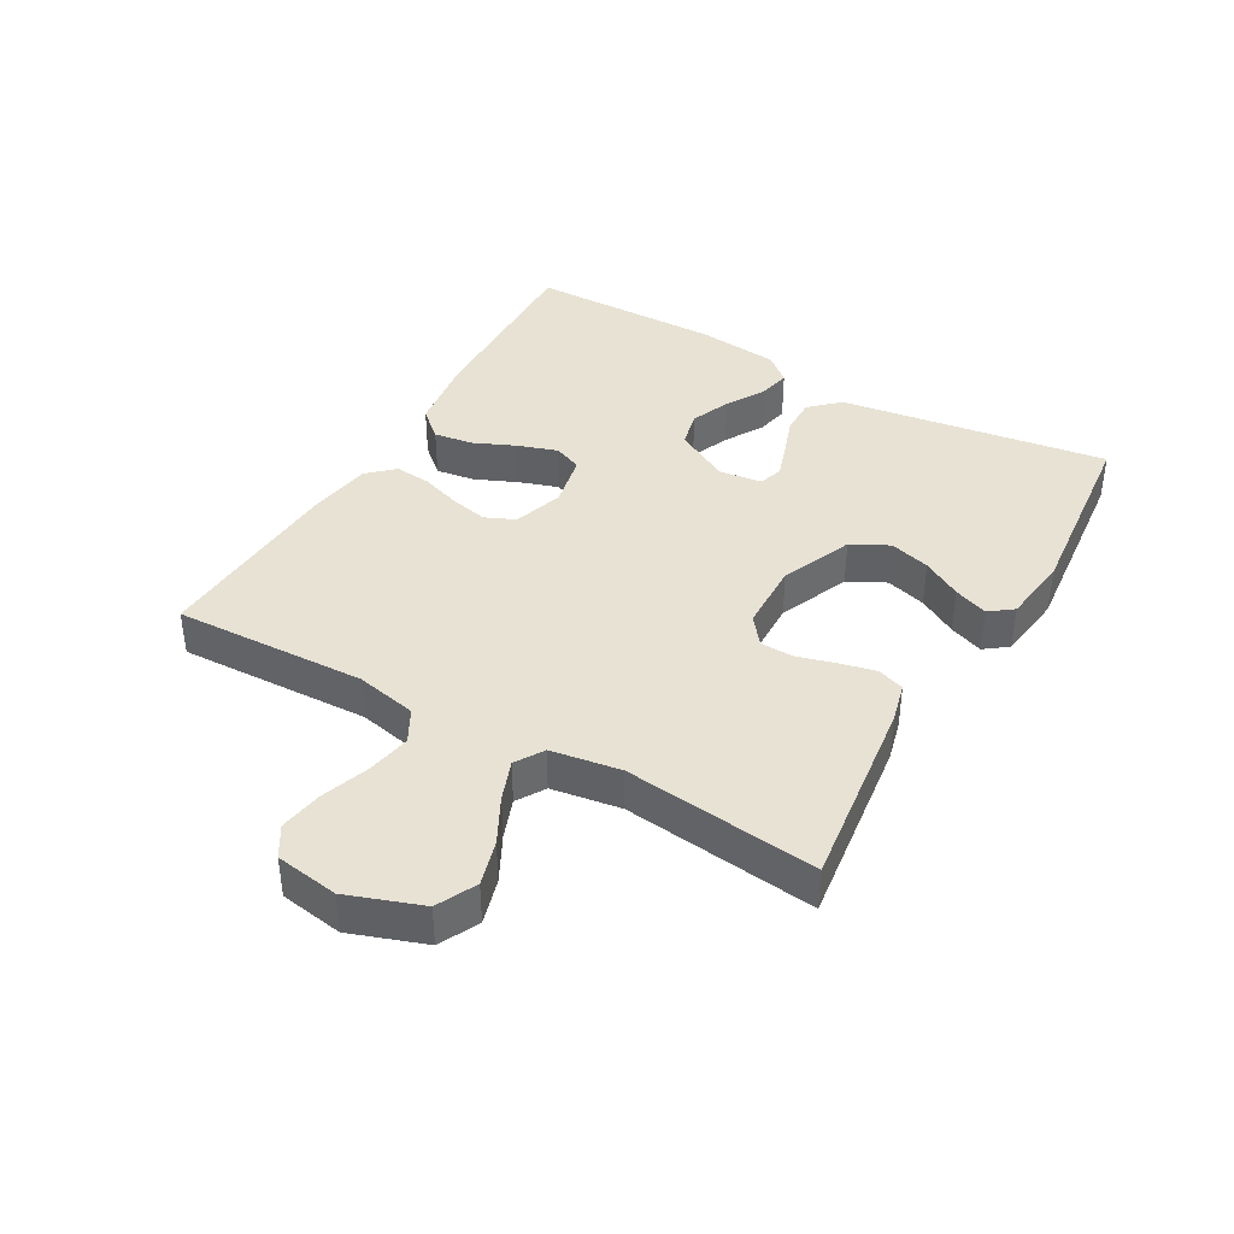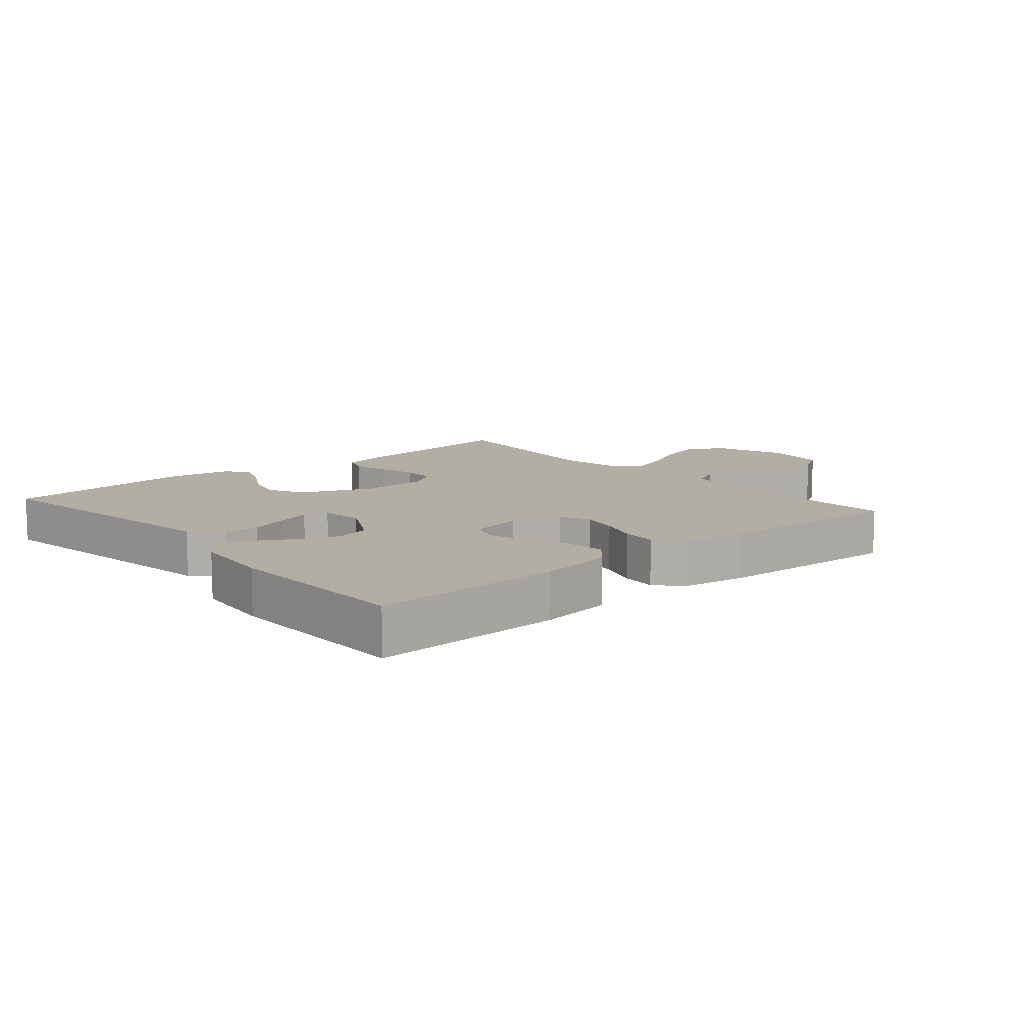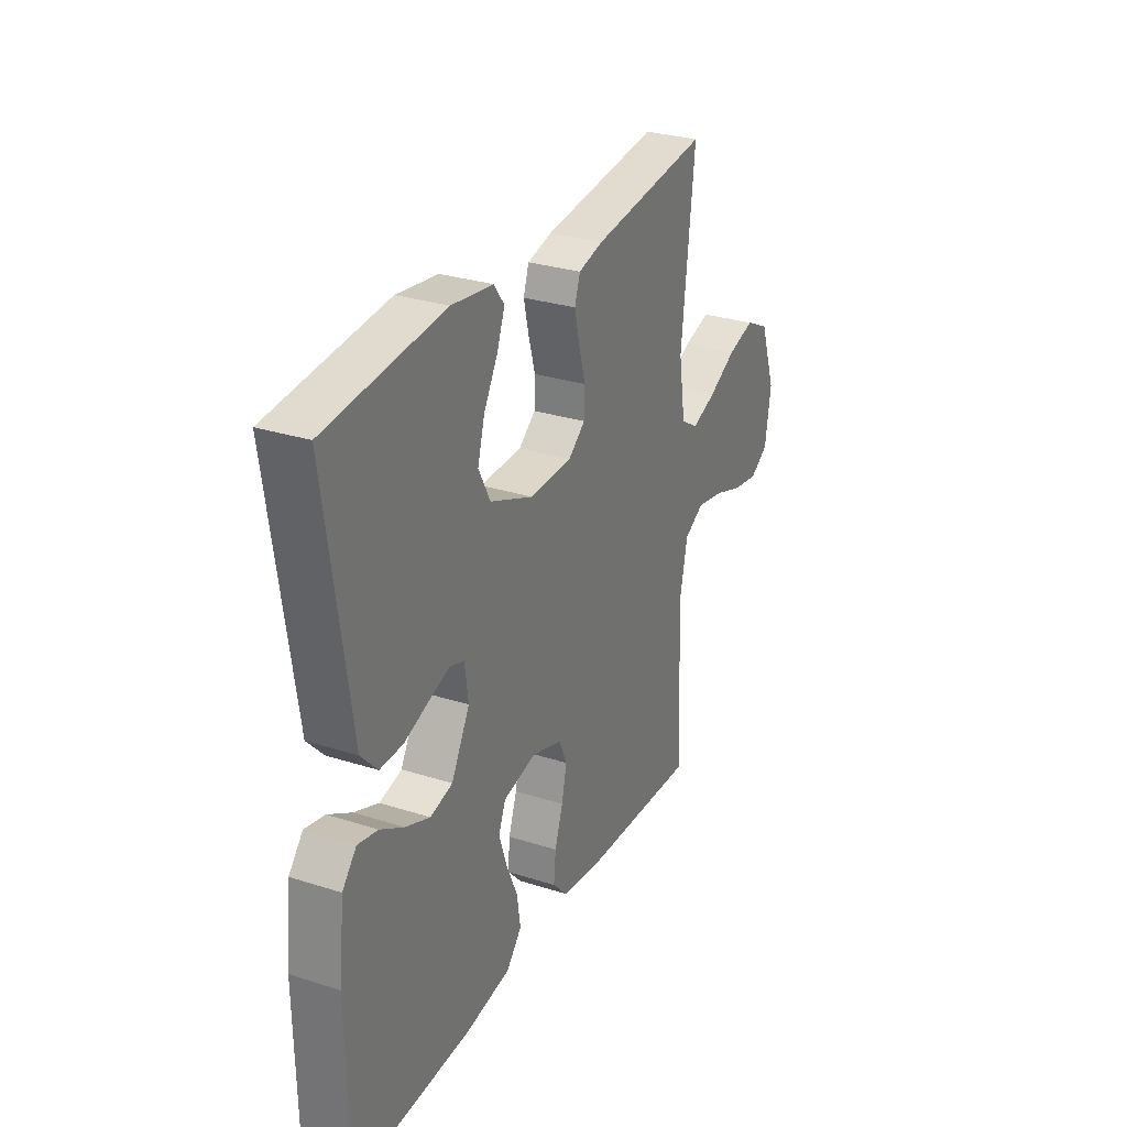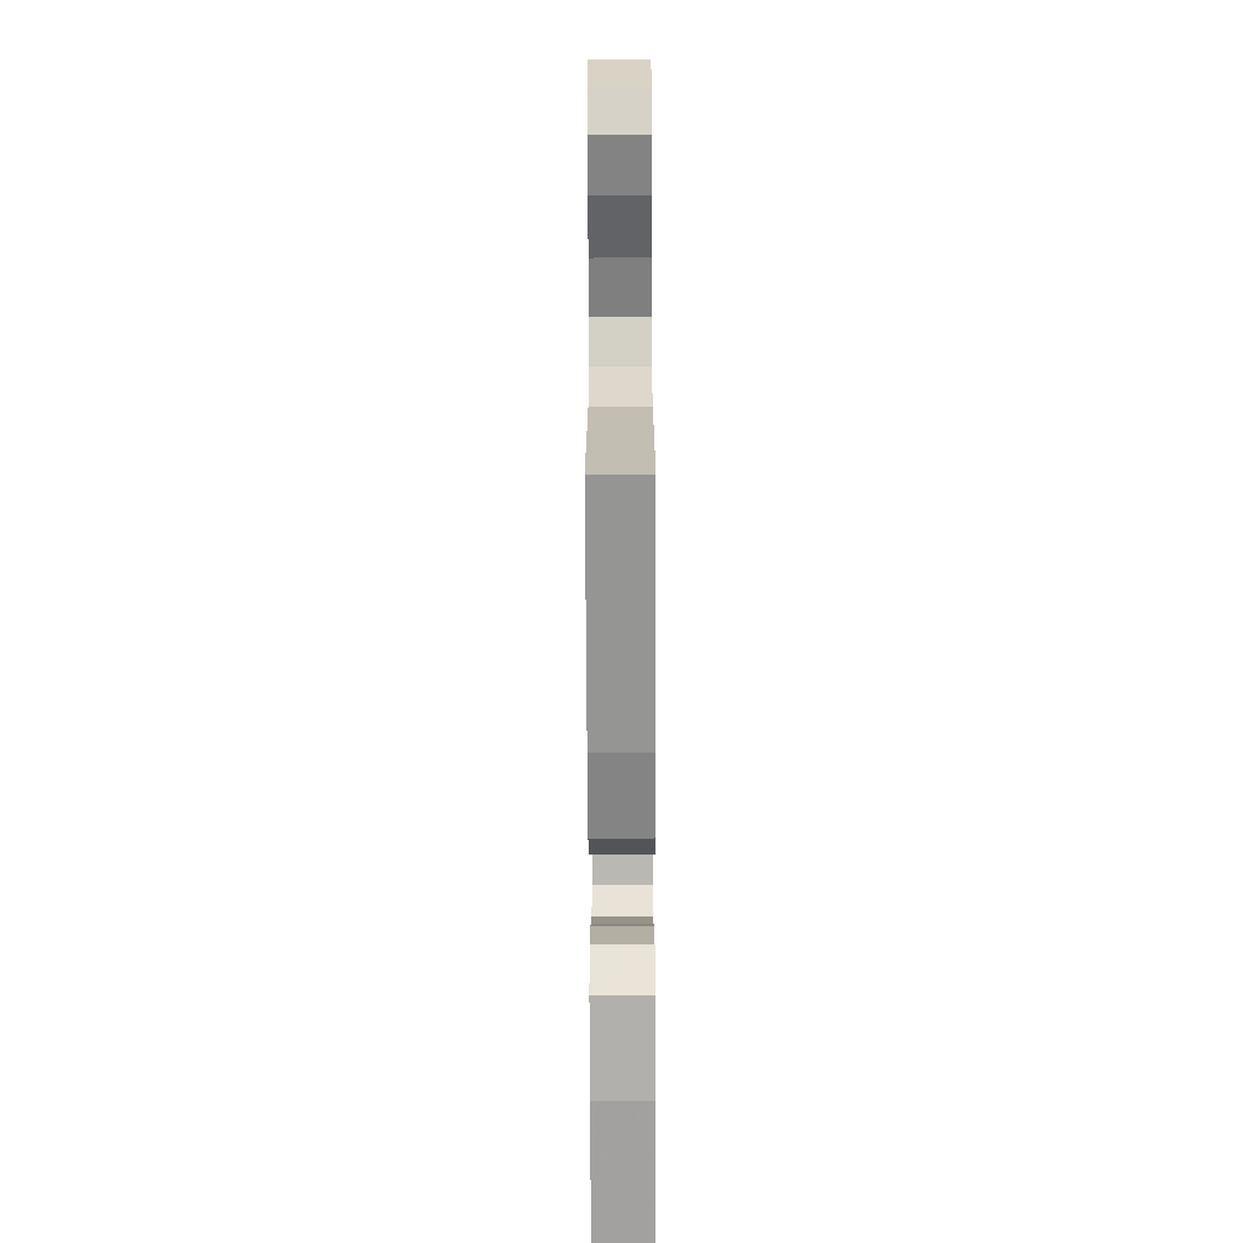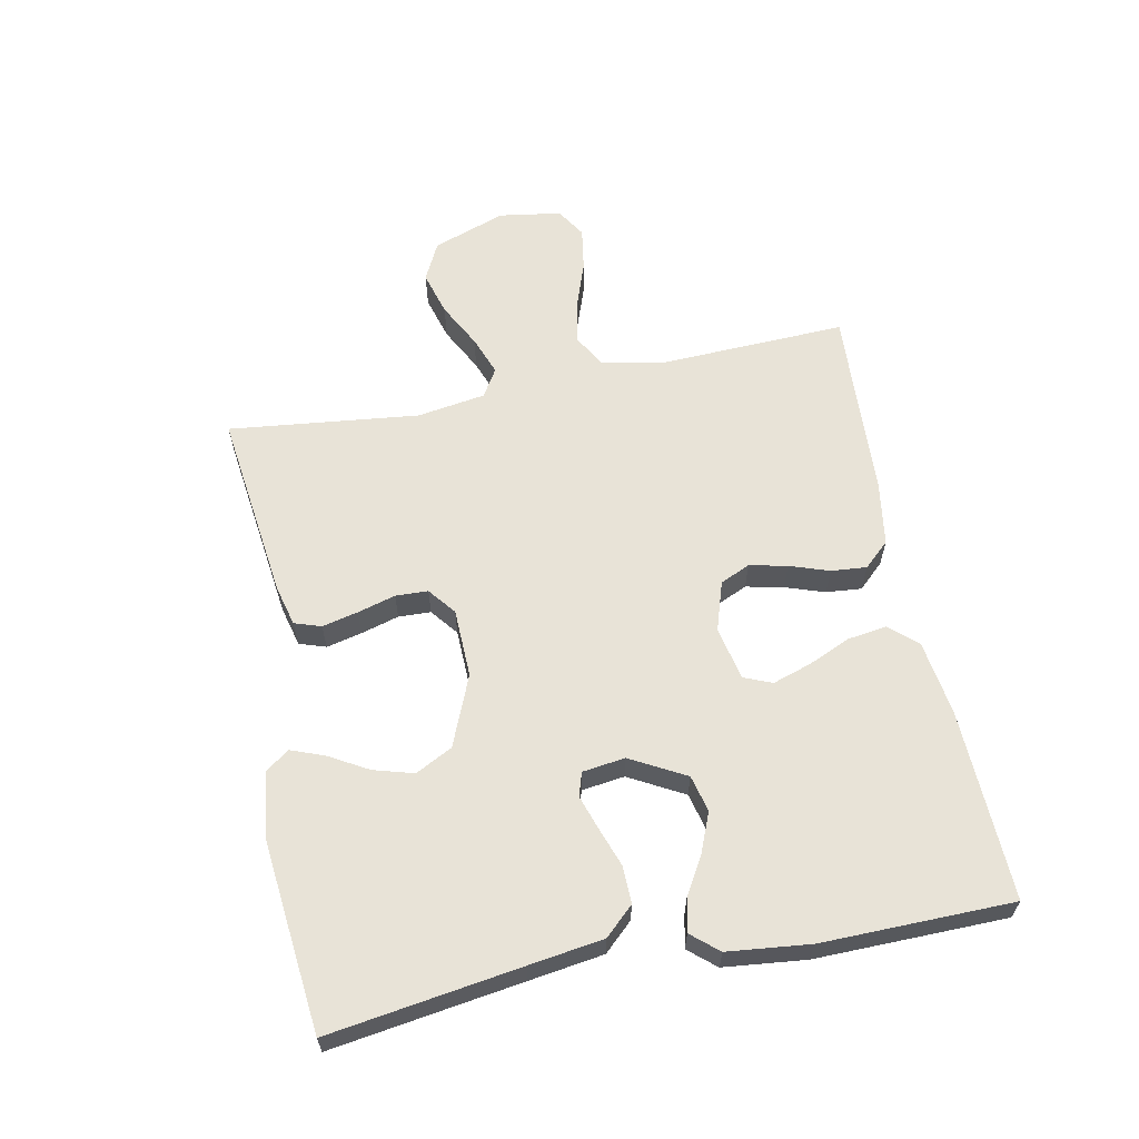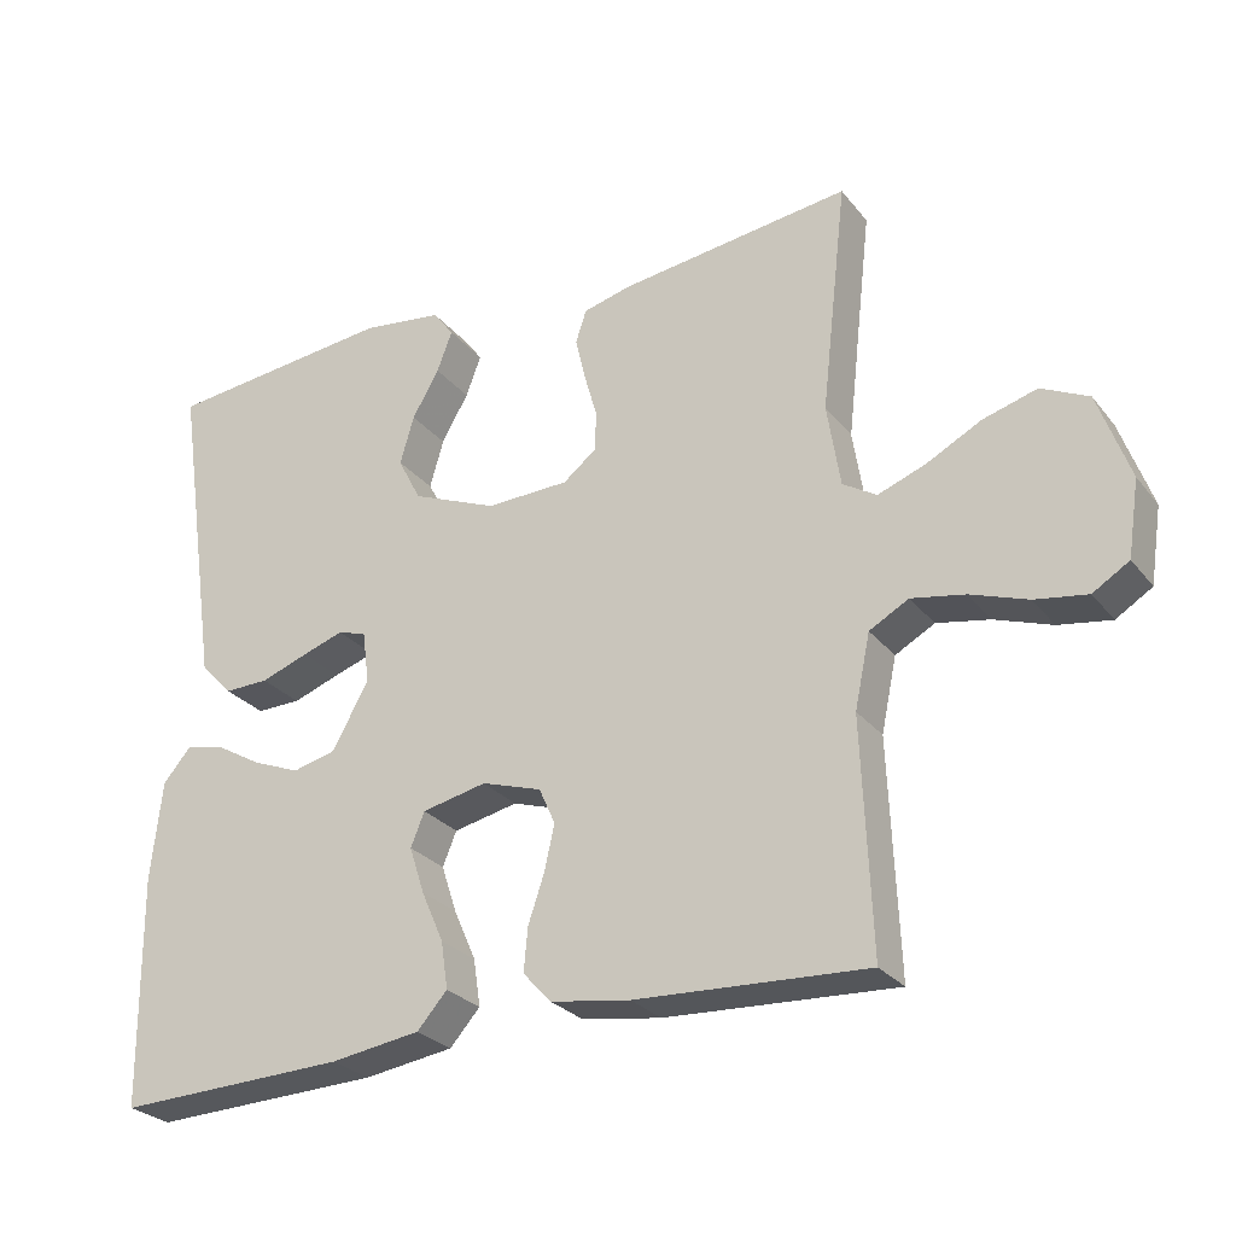
<metadata>
{"format":"obj","ext":"obj","renderer":"f3d","projection":"perspective","resolution":1024,"background":"white","views":[{"elev":39.8,"azim":-60.2,"up":"+Y"},{"elev":10.9,"azim":139.4,"up":"+Y"},{"elev":29.1,"azim":115.4,"up":"+Z"},{"elev":-70.4,"azim":-89.8,"up":"+Z"},{"elev":61.6,"azim":78.7,"up":"+Y"},{"elev":-27.2,"azim":-150.0,"up":"+Z"}]}
</metadata>
<code>
v 0.5 0.07 0.5
v 0.456 0.07 0.2
v 0.439 0.07 0.083
v 0.397 0.07 0.038
v 0.339 0.07 0.039
v 0.277 0.07 0.061
v 0.223 0.07 0.079
v 0.186 0.07 0.067
v 0.177 0.07 0
v 0.224 0.07 -0.086
v 0.281 0.07 -0.1
v 0.343 0.07 -0.075
v 0.403 0.07 -0.04
v 0.454 0.07 -0.029
v 0.49 0.07 -0.071
v 0.504 0.07 -0.2
v 0.5 0.07 -0.5
v 0.2 0.07 -0.49
v 0.083 0.07 -0.473
v 0.044 0.07 -0.429
v 0.053 0.07 -0.368
v 0.082 0.07 -0.302
v 0.102 0.07 -0.241
v 0.084 0.07 -0.197
v 0 0.07 -0.179
v -0.078 0.07 -0.204
v -0.099 0.07 -0.251
v -0.086 0.07 -0.31
v -0.065 0.07 -0.372
v -0.06 0.07 -0.428
v -0.097 0.07 -0.468
v -0.2 0.07 -0.484
v -0.5 0.07 -0.5
v -0.488 0.07 -0.2
v -0.508 0.07 -0.105
v -0.559 0.07 -0.077
v -0.628 0.07 -0.09
v -0.702 0.07 -0.116
v -0.77 0.07 -0.127
v -0.817 0.07 -0.098
v -0.832 0.07 0
v -0.791 0.07 0.115
v -0.73 0.07 0.145
v -0.66 0.07 0.125
v -0.589 0.07 0.088
v -0.527 0.07 0.065
v -0.483 0.07 0.092
v -0.466 0.07 0.2
v -0.5 0.07 0.5
v -0.2 0.07 0.462
v -0.137 0.07 0.446
v -0.123 0.07 0.404
v -0.136 0.07 0.348
v -0.153 0.07 0.288
v -0.151 0.07 0.237
v -0.108 0.07 0.203
v 0 0.07 0.2
v 0.111 0.07 0.246
v 0.141 0.07 0.304
v 0.123 0.07 0.367
v 0.088 0.07 0.428
v 0.068 0.07 0.481
v 0.095 0.07 0.517
v 0.2 0.07 0.531
v 0.5 0 0.5
v 0.456 0 0.2
v 0.439 0 0.083
v 0.397 0 0.038
v 0.339 0 0.039
v 0.277 0 0.061
v 0.223 0 0.079
v 0.186 0 0.067
v 0.177 0 0
v 0.224 0 -0.086
v 0.281 0 -0.1
v 0.343 0 -0.075
v 0.403 0 -0.04
v 0.454 0 -0.029
v 0.49 0 -0.071
v 0.504 0 -0.2
v 0.5 0 -0.5
v 0.2 0 -0.49
v 0.083 0 -0.473
v 0.044 0 -0.429
v 0.053 0 -0.368
v 0.082 0 -0.302
v 0.102 0 -0.241
v 0.084 0 -0.197
v 0 0 -0.179
v -0.078 0 -0.204
v -0.099 0 -0.251
v -0.086 0 -0.31
v -0.065 0 -0.372
v -0.06 0 -0.428
v -0.097 0 -0.468
v -0.2 0 -0.484
v -0.5 0 -0.5
v -0.488 0 -0.2
v -0.508 0 -0.105
v -0.559 0 -0.077
v -0.628 0 -0.09
v -0.702 0 -0.116
v -0.77 0 -0.127
v -0.817 0 -0.098
v -0.832 0 0
v -0.791 0 0.115
v -0.73 0 0.145
v -0.66 0 0.125
v -0.589 0 0.088
v -0.527 0 0.065
v -0.483 0 0.092
v -0.466 0 0.2
v -0.5 0 0.5
v -0.2 0 0.462
v -0.137 0 0.446
v -0.123 0 0.404
v -0.136 0 0.348
v -0.153 0 0.288
v -0.151 0 0.237
v -0.108 0 0.203
v 0 0 0.2
v 0.111 0 0.246
v 0.141 0 0.304
v 0.123 0 0.367
v 0.088 0 0.428
v 0.068 0 0.481
v 0.095 0 0.517
v 0.2 0 0.531
f 63 64 1 2
f 60 61 62 63
f 59 60 63 2
f 58 59 2 3
f 57 58 3 4
f 56 57 4 5
f 51 52 53 54
f 49 50 51 54
f 48 49 54 55
f 47 48 55 56
f 42 43 44 45
f 42 45 46
f 41 42 46
f 40 41 46
f 37 38 39 40
f 36 37 40 46
f 35 36 46 47
f 31 32 33 34
f 28 29 30 31
f 27 28 31 34
f 26 27 34 35
f 19 20 21 22
f 19 22 23
f 18 19 23
f 17 18 23
f 16 17 23 24
f 12 13 14 15
f 11 12 15 16
f 10 11 16 24
f 56 5 6
f 56 6 7
f 47 56 7 8
f 25 26 35 47
f 25 47 8 9
f 9 10 24 25
f 66 65 128 127
f 127 126 125 124
f 66 127 124 123
f 67 66 123 122
f 68 67 122 121
f 69 68 121 120
f 118 117 116 115
f 118 115 114 113
f 119 118 113 112
f 120 119 112 111
f 109 108 107 106
f 110 109 106
f 110 106 105
f 110 105 104
f 104 103 102 101
f 110 104 101 100
f 111 110 100 99
f 98 97 96 95
f 95 94 93 92
f 98 95 92 91
f 99 98 91 90
f 86 85 84 83
f 87 86 83
f 87 83 82
f 87 82 81
f 88 87 81 80
f 79 78 77 76
f 80 79 76 75
f 88 80 75 74
f 70 69 120
f 71 70 120
f 72 71 120 111
f 111 99 90 89
f 73 72 111 89
f 89 88 74 73
f 1 65 66 2
f 2 66 67 3
f 3 67 68 4
f 4 68 69 5
f 5 69 70 6
f 6 70 71 7
f 7 71 72 8
f 8 72 73 9
f 9 73 74 10
f 10 74 75 11
f 11 75 76 12
f 12 76 77 13
f 13 77 78 14
f 14 78 79 15
f 15 79 80 16
f 16 80 81 17
f 17 81 82 18
f 18 82 83 19
f 19 83 84 20
f 20 84 85 21
f 21 85 86 22
f 22 86 87 23
f 23 87 88 24
f 24 88 89 25
f 25 89 90 26
f 26 90 91 27
f 27 91 92 28
f 28 92 93 29
f 29 93 94 30
f 30 94 95 31
f 31 95 96 32
f 32 96 97 33
f 33 97 98 34
f 34 98 99 35
f 35 99 100 36
f 36 100 101 37
f 37 101 102 38
f 38 102 103 39
f 39 103 104 40
f 40 104 105 41
f 41 105 106 42
f 42 106 107 43
f 43 107 108 44
f 44 108 109 45
f 45 109 110 46
f 46 110 111 47
f 47 111 112 48
f 48 112 113 49
f 49 113 114 50
f 50 114 115 51
f 51 115 116 52
f 52 116 117 53
f 53 117 118 54
f 54 118 119 55
f 55 119 120 56
f 56 120 121 57
f 57 121 122 58
f 58 122 123 59
f 59 123 124 60
f 60 124 125 61
f 61 125 126 62
f 62 126 127 63
f 63 127 128 64
f 64 128 65 1

</code>
